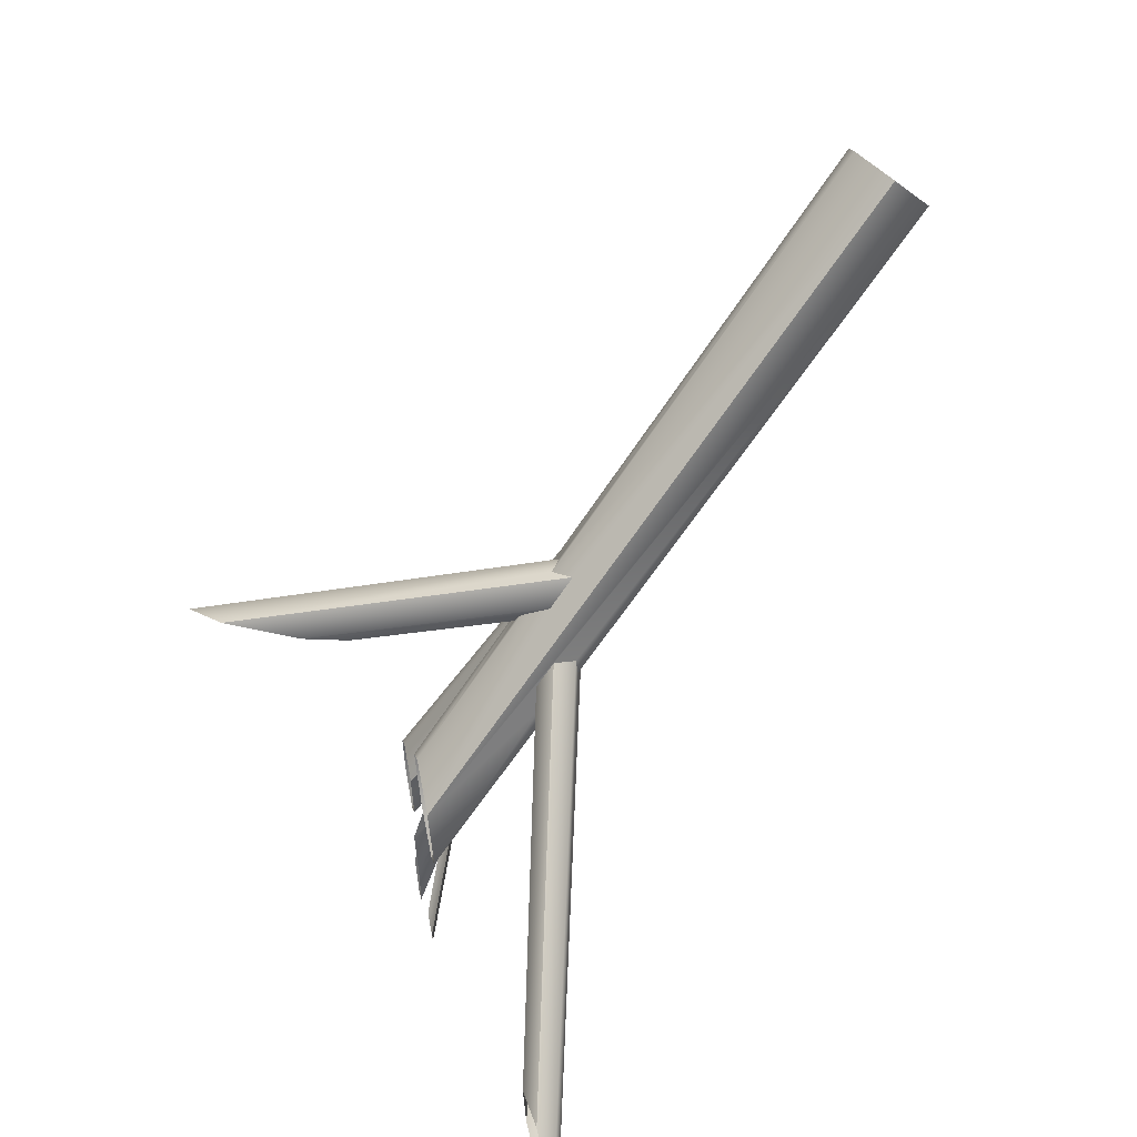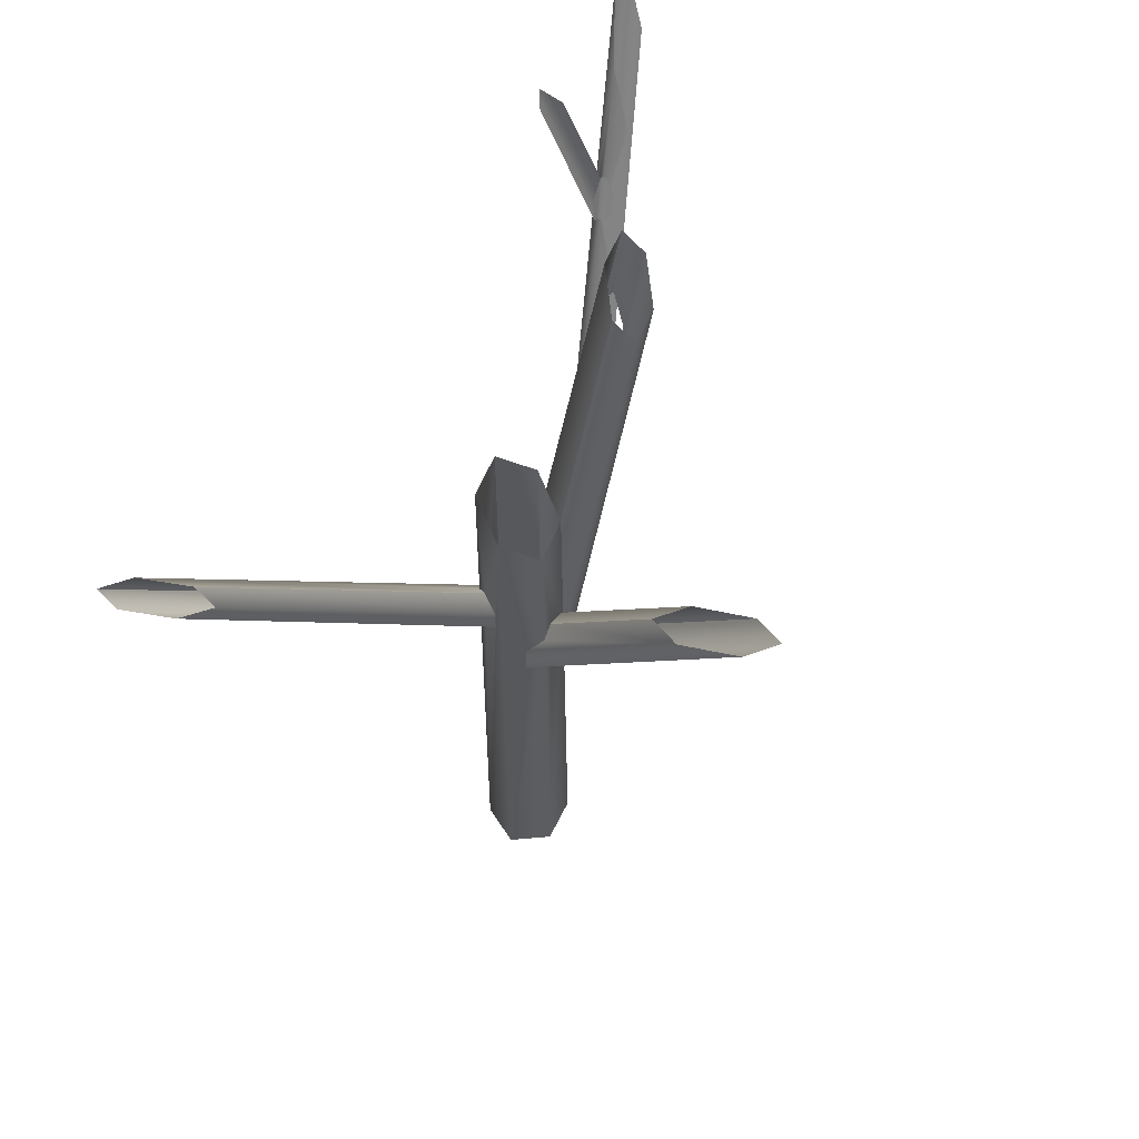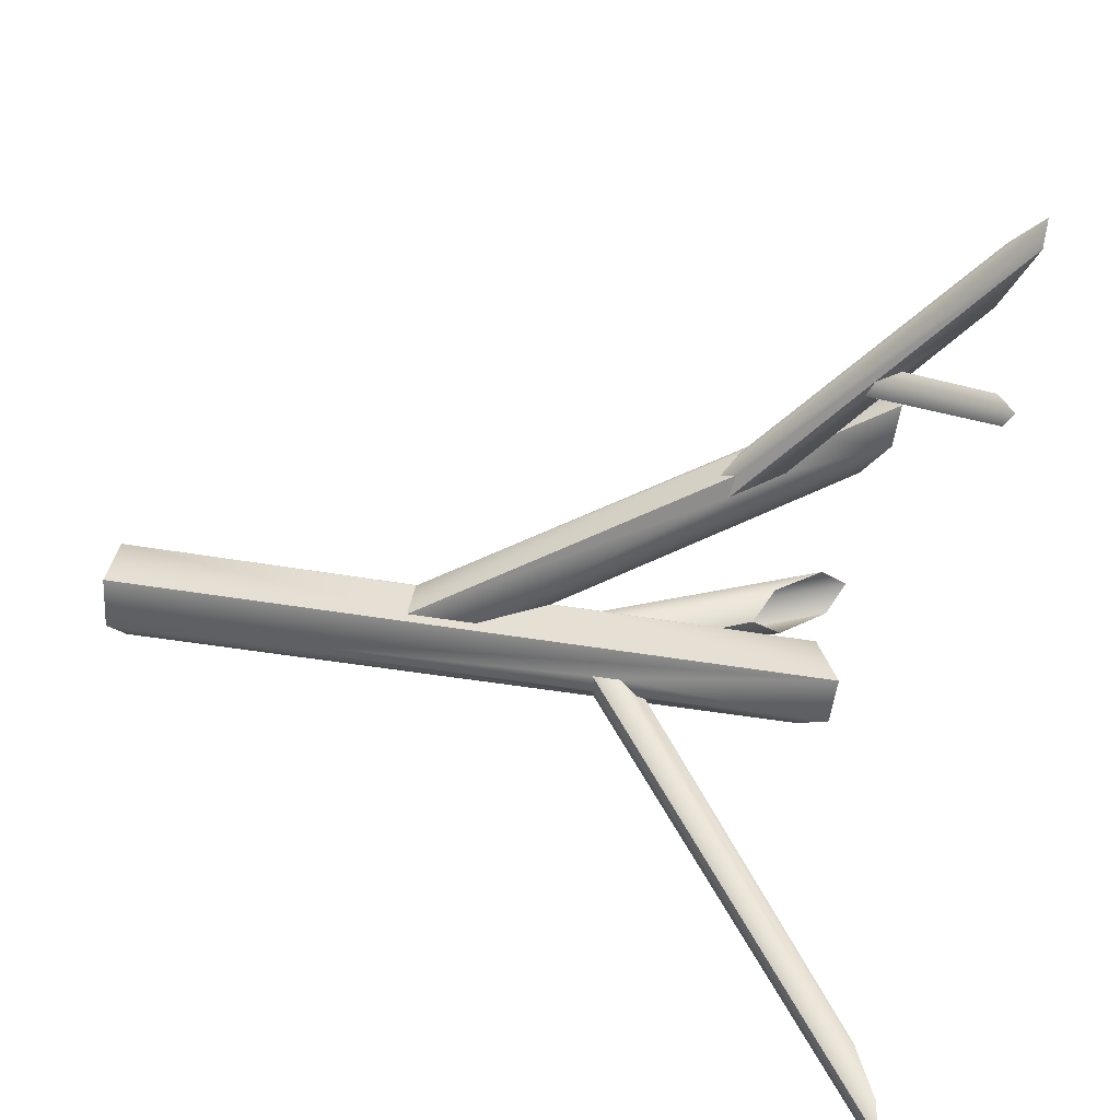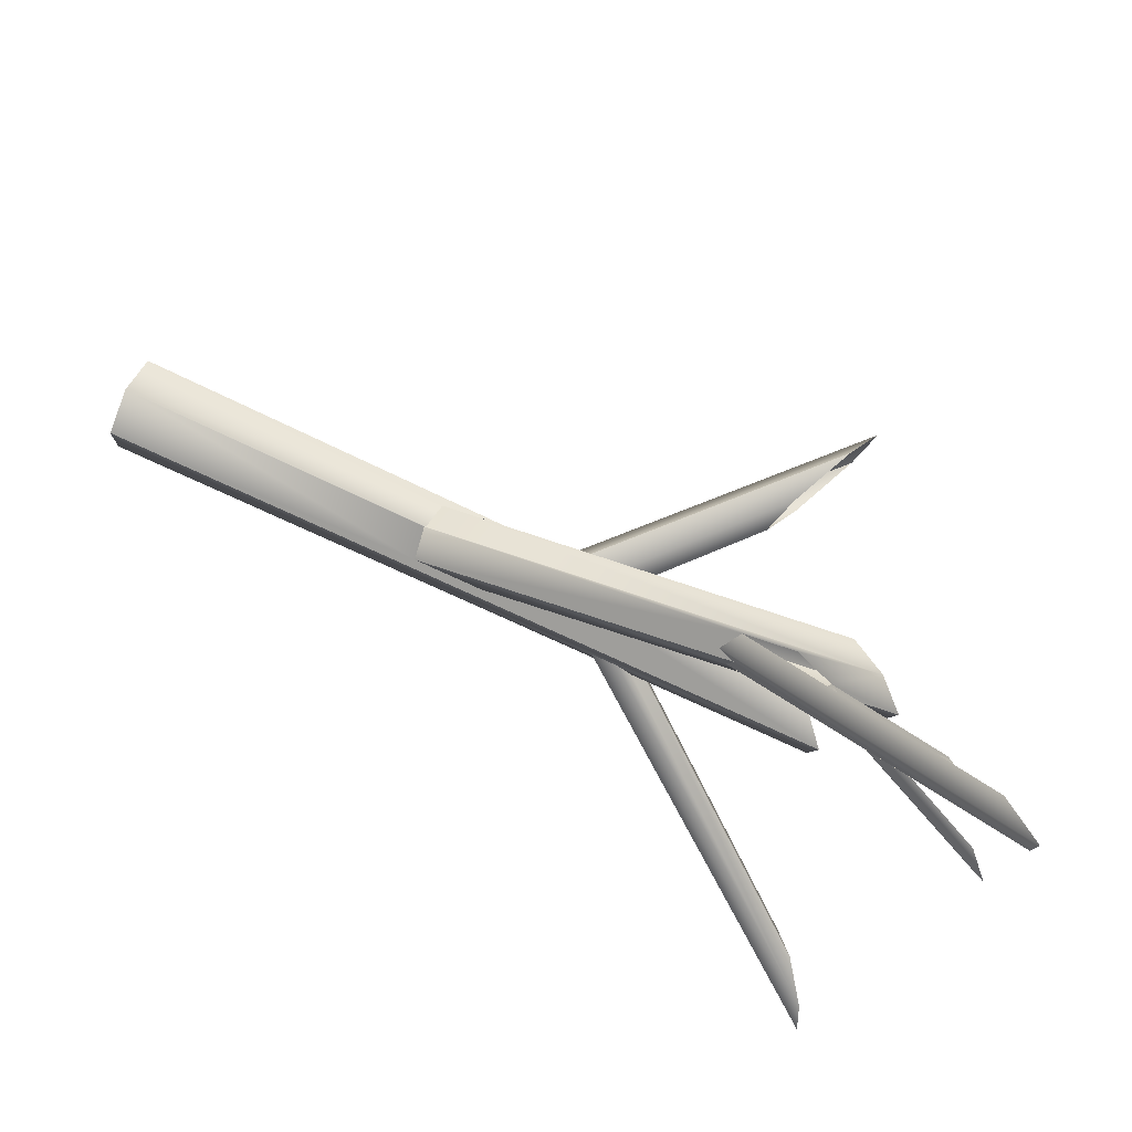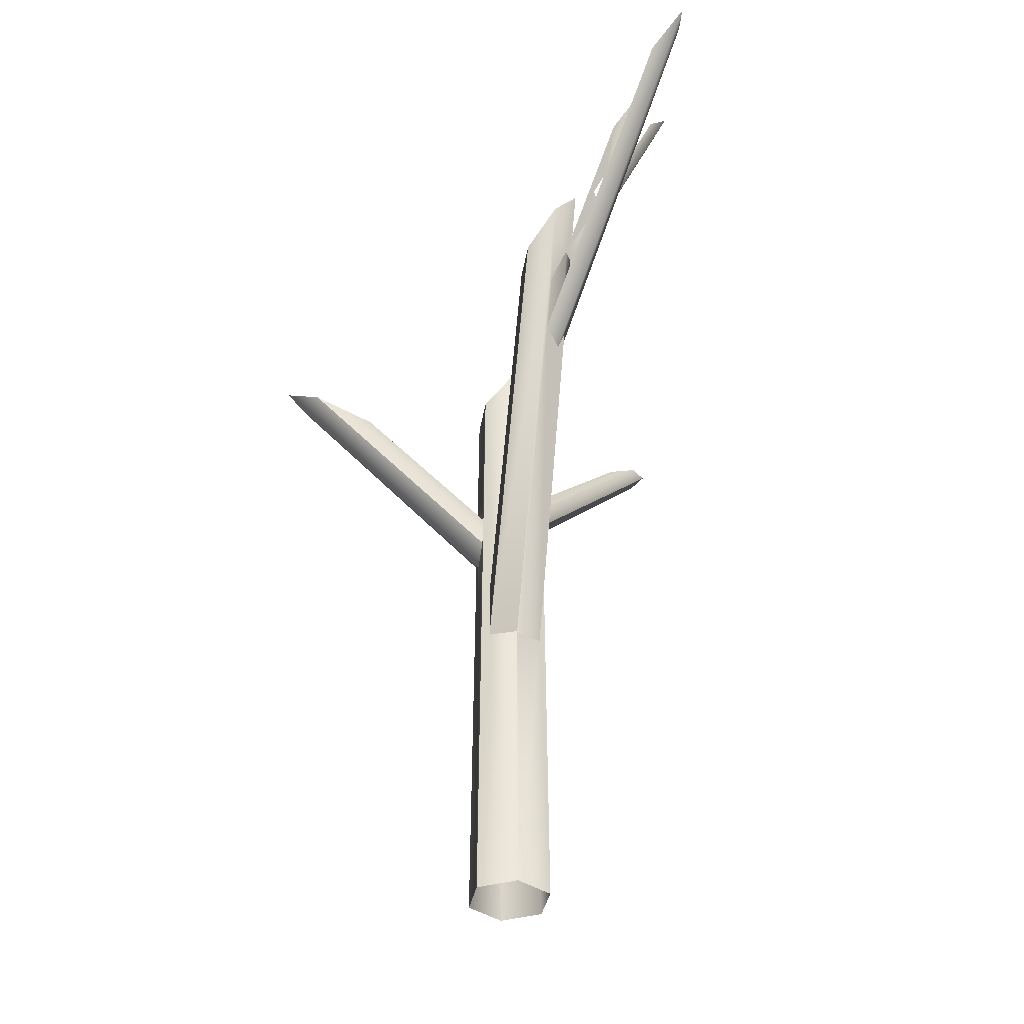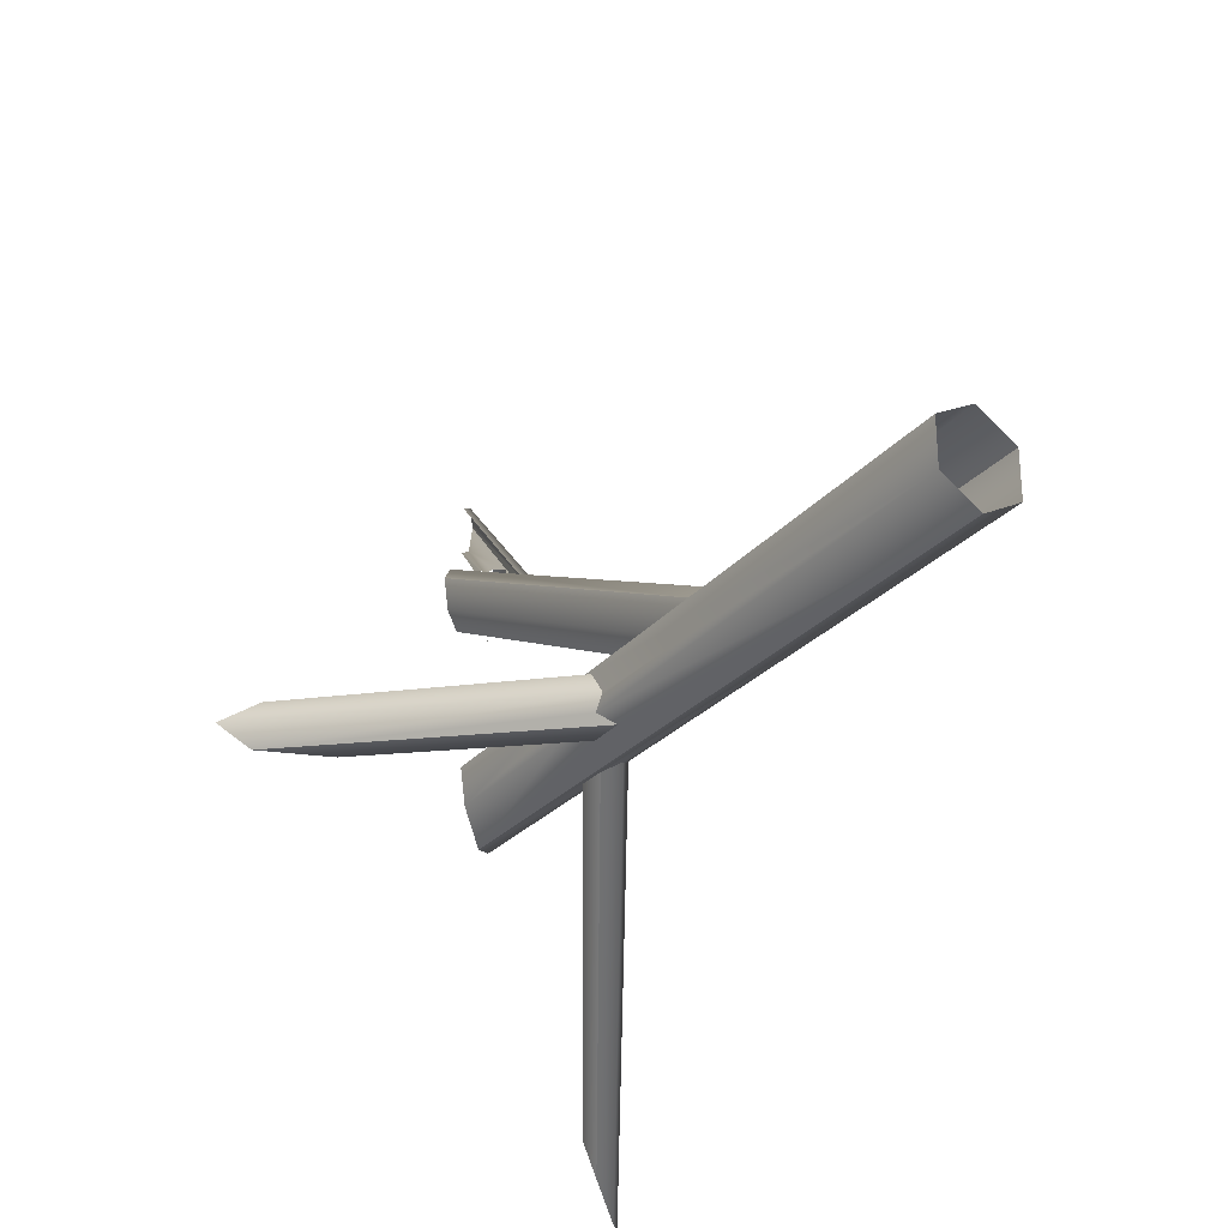
<metadata>
{"format":"obj","ext":"obj","renderer":"f3d","projection":"perspective","resolution":1024,"background":"white","views":[{"elev":-78.0,"azim":-35.6,"up":"+Z"},{"elev":60.8,"azim":-154.1,"up":"+Y"},{"elev":20.3,"azim":109.9,"up":"+Z"},{"elev":77.2,"azim":114.9,"up":"+Z"},{"elev":-37.0,"azim":-10.8,"up":"+Y"},{"elev":-30.2,"azim":-34.1,"up":"+Z"}]}
</metadata>
<code>
g Mesh1 Group1 Model
v 72465 1927 -5.137e+04
v 7.245e+04 1882 -5.138e+04
v 7.247e+04 1068 -5.184e+04
f 1 2 3
f 3 2 1
v 72402 1917 -5.134e+04
f 4 3 2
v 7.239e+04 1060 -5.179e+04
f 4 5 3
v 7.239e+04 2252 -5.115e+04
f 5 4 6
f 6 4 5
v 7.24e+04 2055 -5.126e+04
f 6 4 7
f 7 4 6
v 7.244e+04 2154 -5.124e+04
f 6 7 8
f 8 7 6
v 7.246e+04 2321 -5.116e+04
f 8 9 6
v 7.246e+04 2140 -5.126e+04
f 9 8 10
f 10 8 9
v 7.254e+04 2283 -5.113e+04
f 11 10 8
v 7.246e+04 2048 -5.135e+04
f 10 11 12
f 12 11 10
v 7.247e+04 1910 -5.143e+04
f 11 13 12
v 7.256e+04 2255 -51114
f 14 13 11
v 7.258e+04 2283 -5.107e+04
f 15 13 14
v 7.27e+04 2663 -5.07e+04
f 15 16 13
v 7.263e+04 2554 -5.086e+04
f 16 15 17
f 17 15 16
v 7.258e+04 2343 -51043
f 17 15 18
f 18 15 17
v 7.274e+04 2634 -5.106e+04
f 19 18 15
v 7.269e+04 2582 -5.104e+04
f 18 19 20
f 15 18 19
f 20 19 18
v 7.272e+04 2604 -5.11e+04
f 15 21 19
f 21 15 14
f 19 21 15
f 14 15 21
f 14 13 15
f 11 13 14
f 12 13 11
v 72471 1255 -5.184e+04
f 22 12 13
v 7.246e+04 2300 -5.126e+04
f 23 12 22
f 23 10 12
f 10 23 9
f 9 23 10
f 12 10 23
f 22 12 23
f 13 12 22
f 22 13 3
f 3 13 22
f 3 13 1
f 1 13 3
f 13 16 1
f 13 16 15
f 1 16 13
f 16 2 1
v 7.27e+04 2671 -5.064e+04
f 2 16 24
f 24 16 2
f 1 2 16
f 24 4 2
v 7.262e+04 2571 -5.072e+04
f 4 24 25
f 2 4 24
f 2 3 4
f 3 5 4
v 7.239e+04 209.1 -5.178e+04
f 26 3 5
v 7.25e+04 209.1 -5.185e+04
f 27 3 26
v 7.248e+04 2201 -51858
f 3 27 28
f 26 3 27
f 5 3 26
v 7.239e+04 1064 -5.179e+04
f 29 26 5
v 7.231e+04 1072 -5.184e+04
f 30 26 29
v 7.228e+04 209.1 -5.185e+04
f 30 31 26
v 7.23e+04 2010 -5.186e+04
f 31 30 32
f 32 30 31
v 7.232e+04 1258 -5.184e+04
f 32 30 33
f 33 30 32
v 7.232e+04 2139 -5.135e+04
f 30 34 33
v 7.232e+04 2160 -5.125e+04
f 34 30 35
f 35 30 34
f 30 6 35
f 29 6 30
f 6 29 5
f 5 29 6
f 5 26 29
f 29 26 30
f 26 31 30
f 30 6 29
f 35 6 30
f 33 34 30
v 7.239e+04 1427 -5.18e+04
f 34 36 33
v 7.239e+04 1427 -5.18e+04
f 36 34 37
f 33 36 34
f 32 33 36
f 36 33 32
v 7.239e+04 2118 -5.18e+04
f 32 36 38
f 38 36 32
f 38 36 37
f 37 36 38
f 37 34 36
v 7.239e+04 2210 -5.136e+04
f 37 34 39
f 39 34 37
f 23 37 39
f 37 23 22
f 22 23 37
f 39 37 23
f 22 28 37
f 3 28 22
f 28 27 3
v 7.25e+04 209.1 -5.198e+04
f 40 28 27
v 7.249e+04 1574 -5.193e+04
f 28 40 41
f 27 28 40
f 41 40 28
v 7.249e+04 1585 -5.197e+04
f 41 40 42
f 42 40 41
v 7.246e+04 1562 -5.199e+04
f 42 40 43
f 43 40 42
v 7.242e+04 1592 -5.201e+04
f 40 44 43
v 7.239e+04 2072 -5.203e+04
f 40 45 44
v 7.239e+04 209.1 -5.204e+04
f 45 40 46
f 46 40 45
f 44 45 40
v 7.242e+04 1663 -5.201e+04
f 44 45 47
f 47 45 44
v 7.246e+04 1705 -5.199e+04
f 47 45 48
f 48 45 47
v 7.248e+04 2179 -5.197e+04
f 49 48 45
v 7.249e+04 1689 -5.197e+04
f 48 49 50
f 50 49 48
v 72488 1646 -5.193e+04
f 49 51 50
f 51 49 28
f 28 49 51
f 50 51 49
v 7.301e+04 2454 -5.266e+04
f 52 50 51
f 50 52 48
f 51 50 52
f 48 52 50
v 7.291e+04 2373 -5.259e+04
f 48 52 53
f 53 52 48
f 53 47 48
v 7.286e+04 2315 -52590
f 47 53 54
f 48 47 53
f 54 53 47
f 54 44 47
v 72915 2342 -5.267e+04
f 44 54 55
f 47 44 54
f 55 54 44
v 7.302e+04 2423 -5.274e+04
f 56 44 55
f 44 56 43
f 43 56 44
v 7.307e+04 2478 -5.274e+04
f 57 43 56
f 57 42 43
f 42 57 41
f 41 57 42
f 52 41 57
f 41 52 51
f 51 52 41
f 57 41 52
f 28 41 51
f 51 41 28
f 43 42 57
f 56 43 57
f 55 44 56
f 43 44 40
f 45 48 49
v 7.234e+04 1397 -5.2e+04
f 58 45 46
v 7.234e+04 1491 -5.2e+04
f 45 58 59
f 46 45 58
f 59 58 45
v 7.172e+04 1975 -5.199e+04
f 60 59 58
v 7.19e+04 1896 -5.199e+04
f 59 60 61
f 58 59 60
f 61 60 59
v 7.229e+04 1550 -51972
f 61 62 59
v 7.23e+04 1578 -5.193e+04
f 61 63 62
v 7.2e+04 1849 -5.193e+04
f 63 61 64
f 64 61 63
f 62 63 61
v 7.23e+04 1987 -51970
f 63 65 62
v 7.229e+04 1532 -5.187e+04
f 66 65 63
f 66 32 65
v 72294 1439 -5.187e+04
f 32 66 67
f 67 66 32
v 7.174e+04 1963 -5.187e+04
f 66 68 67
v 7.192e+04 1883 -5.187e+04
f 68 66 69
f 67 68 66
v 7.229e+04 1392 -5.193e+04
f 68 70 67
v 7.164e+04 2008 -5.193e+04
f 70 68 71
f 67 70 68
v 7.228e+04 209.1 -5.198e+04
f 72 67 70
f 31 67 72
f 67 31 32
f 72 67 31
f 70 67 72
v 7.229e+04 1421 -5.197e+04
f 72 70 73
f 73 70 72
f 70 60 73
f 60 70 71
f 71 70 60
f 71 68 70
f 73 60 70
f 73 60 58
f 58 60 73
f 46 73 58
f 73 46 72
f 72 46 73
f 58 73 46
f 32 31 67
f 69 66 68
f 63 69 66
f 69 63 64
f 66 69 63
f 64 63 69
f 63 65 66
f 62 65 63
f 45 62 65
f 45 59 62
f 62 59 45
f 59 62 61
f 65 62 45
f 65 32 66
f 22 28 3
f 37 28 22
f 37 28 38
f 38 28 37
f 25 24 4
v 7.257e+04 2360 -5.105e+04
f 74 17 18
f 18 17 74
v 7.254e+04 2448 -5.095e+04
f 74 75 17
v 7.254e+04 2347 -51057
f 76 75 74
v 7.251e+04 2299 -5.11e+04
f 77 75 76
f 77 8 75
v 7.253e+04 2278 -5.113e+04
f 8 77 78
f 78 77 8
f 75 8 77
f 76 75 77
f 74 75 76
f 17 75 74
f 11 8 78
f 8 10 11
f 78 8 11
f 6 9 8
g Mesh2 Group1 Model
l 13 16
l 12 13
l 10 12
l 10 9
l 8 10
l 7 8
l 4 7
l 2 4
l 1 2
l 13 1
l 3 1
l 5 3
l 29 5
l 30 29
l 33 30
l 36 33
l 37 36
l 22 37
l 3 22
l 37 39
l 23 39
l 9 23
l 6 9
l 35 6
l 34 35
l 39 34
l 30 35
l 4 25
l 25 24
l 24 16
l 16 17
l 17 75
l 8 75
g Mesh3 Group1 Model
l 27 28
l 40 27
l 46 40
l 46 45
l 72 46
l 31 72
l 31 32
l 26 31
l 27 26
l 32 38
l 65 32
l 45 65
l 49 45
l 28 49
l 38 28
g Mesh4 Group1 Model
l 73 58
l 70 73
l 67 70
l 66 67
l 63 66
l 62 63
l 59 62
l 58 59
l 58 60
l 60 71
l 61 60
l 64 61
l 69 64
l 68 69
l 71 68
l 67 68
l 63 64
g Mesh5 Group1 Model
l 47 44
l 48 47
l 48 53
l 50 48
l 51 50
l 41 51
l 41 57
l 42 41
l 43 42
l 44 43
l 44 55
l 56 55
l 57 56
l 52 57
l 53 52
l 54 53
l 55 54
g Mesh6 Group1 Model
l 14 15
l 11 14
l 78 11
l 77 78
l 76 77
l 74 76
l 18 74
l 15 18
l 18 20
l 20 19
l 19 21
l 14 21

</code>
